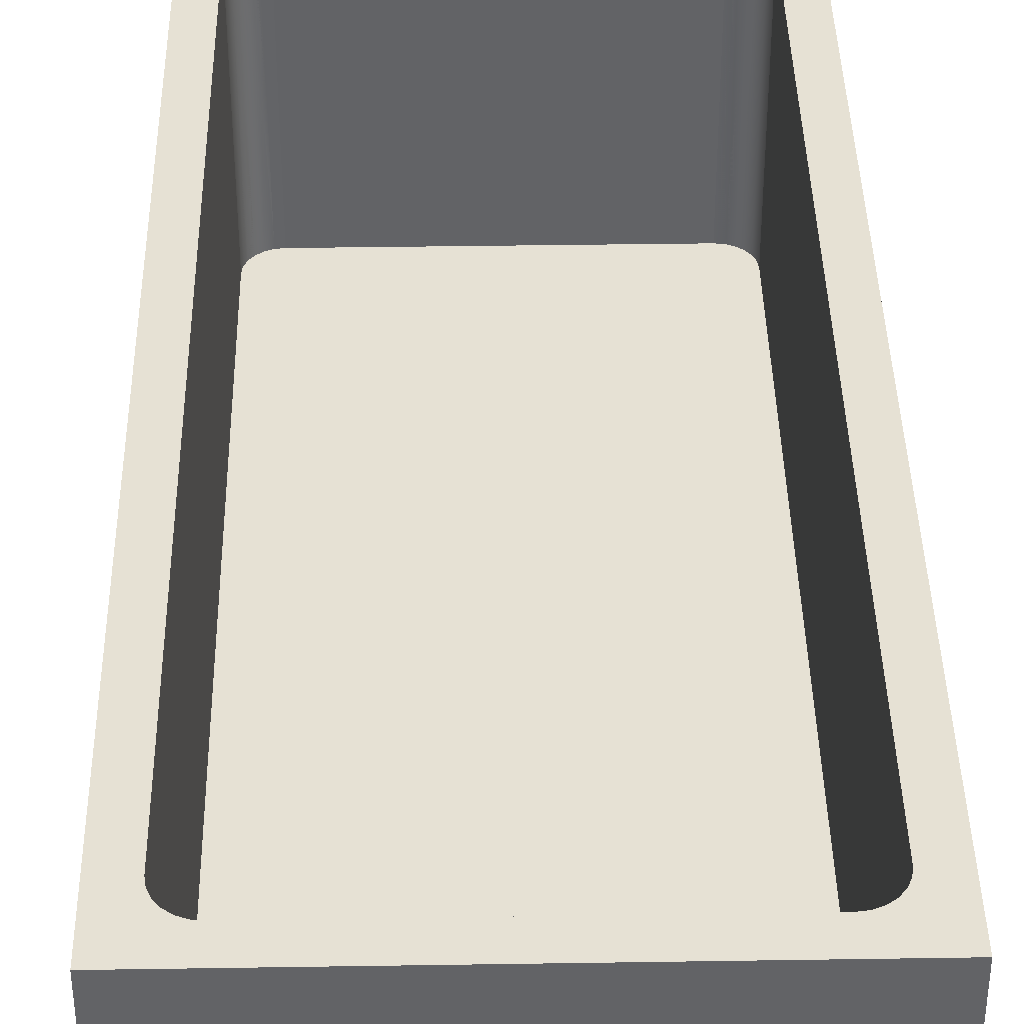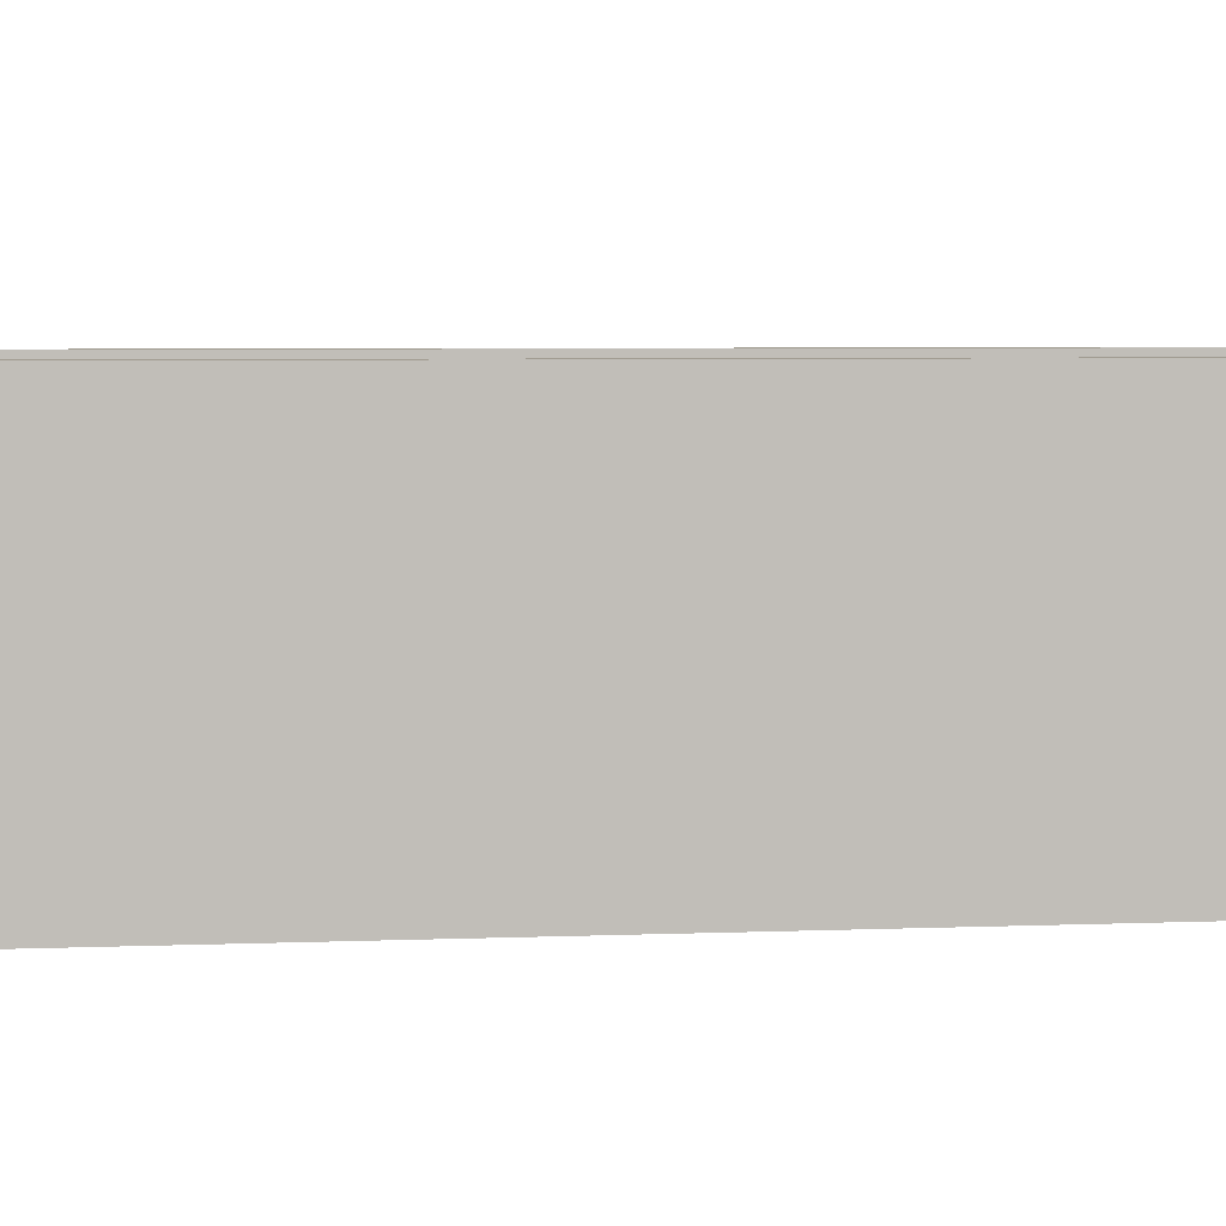
<metadata>
{"format":"obj","ext":"obj","renderer":"f3d","projection":"perspective","resolution":1024,"background":"white","views":[{"elev":39.2,"azim":178.9,"up":"+Z"},{"elev":4.2,"azim":81.2,"up":"+Z"}]}
</metadata>
<code>
v -0.1562 -0.4688 -0.1313
v 0.1562 -0.4688 -0.1313
v -0.1643 -0.4677 -0.1313
v 0.1643 -0.4677 -0.1313
v -0.1719 -0.4646 -0.1313
v 0.1719 -0.4646 -0.1313
v 0.1783 -0.4596 -0.1313
v 0.1833 -0.4531 -0.1313
v -0.1833 -0.4531 -0.1313
v 0.1864 -0.4456 -0.1313
v 0.1875 -0.4375 -0.1313
v 0.1875 0.4375 -0.1313
v 0.1864 0.4456 -0.1313
v -0.1864 0.4456 -0.1313
v 0.1833 0.4531 -0.1313
v -0.1833 0.4531 -0.1313
v 0.1783 0.4596 -0.1313
v -0.1783 0.4596 -0.1313
v -0.1719 0.4646 -0.1313
v 0.1643 0.4677 -0.1313
v -0.1643 0.4677 -0.1313
v 0.1562 0.4688 -0.1313
v -0.1719 -0.4646 0.1313
v -0.1783 -0.4596 -0.1313
v -0.1875 -0.4375 -0.1313
v 0.1562 -0.4688 0.1313
v -0.1562 -0.4688 -0.1313
v 0.1562 -0.4688 0.1313
v -0.1562 -0.4688 -0.1313
v -0.1875 0.4375 0.1313
v -0.1875 -0.4375 -0.1313
v -0.1875 0.4375 -0.1313
v -0.1875 -0.4375 0.1313
v -0.1875 -0.4375 0.1313
v 0.1643 -0.4677 0.1313
v 0.1643 -0.4677 -0.1313
v 0.1643 -0.4677 -0.1062
v -0.1864 0.4456 -0.1313
v -0.1864 0.4456 0.1313
v -0.1864 0.4456 -0.1313
v 0.1719 -0.4646 -0.1313
v -0.1833 0.4531 -0.1313
v -0.1833 0.4531 -0.1062
v 0.1783 -0.4596 -0.1062
v 0.1783 -0.4596 -0.1313
v -0.1783 0.4596 -0.1313
v -0.1783 0.4596 -0.1062
v -0.1719 0.4646 -0.1313
v -0.1719 0.4646 0.1313
v -0.1719 0.4646 -0.1062
v -0.1719 0.4646 -0.1062
v -0.1719 0.4646 -0.1313
v -0.1719 0.4646 0.1313
v 0.1864 -0.4456 -0.1313
v 0.1875 -0.4375 0.1313
v 0.1875 -0.4375 0.1313
v 0.1875 -0.4375 -0.1313
v 0.1875 0.4375 0.1313
v 0.1875 -0.4375 0.1313
v 0.1875 -0.4375 -0.1313
v 0.1562 0.4688 -0.1313
v -0.1562 0.4688 0.1313
v 0.1562 0.4688 -0.1313
v -0.1562 0.4688 0.1313
v 0.1875 0.4375 0.1313
v 0.1643 0.4677 -0.1313
v 0.1643 0.4677 0.1313
v 0.1783 0.4596 -0.1313
v 0.2188 0.5 0.1313
v -0.2188 0.5 -0.1313
v 0.2188 0.5 -0.1313
v 0.2188 0.5 0.1313
v -0.2188 0.5 -0.1313
v 0.2188 0.5 -0.1313
v 0.1562 0.4688 -0.1313
v 0.1783 0.4596 -0.1313
v 0.1833 0.4531 -0.1313
v 0.1864 0.4456 -0.1313
v 0.1875 0.4375 -0.1313
v 0.1864 -0.4456 -0.1313
v 0.1783 -0.4596 -0.1313
v 0.1719 -0.4646 -0.1313
v 0.1643 -0.4677 -0.1313
v -0.1875 0.4375 -0.1313
v -0.1864 0.4456 -0.1313
v -0.1833 0.4531 -0.1313
v -0.1783 0.4596 -0.1313
v -0.1719 0.4646 -0.1313
v -0.1643 0.4677 -0.1313
v -0.1875 -0.4375 -0.1313
v -0.1864 -0.4456 -0.1313
v -0.1833 -0.4531 -0.1313
v -0.1719 -0.4646 -0.1313
v 0.2188 -0.5 -0.1313
v -0.1562 -0.4688 -0.1313
v -0.1719 -0.4646 -0.1313
v -0.1833 -0.4531 -0.1313
v -0.1864 -0.4456 -0.1313
v -0.1562 0.4688 -0.1313
v -0.1643 0.4677 -0.1313
v -0.1783 0.4596 -0.1313
v 0.1562 -0.4688 -0.1313
v 0.1643 -0.4677 -0.1313
v 0.1719 -0.4646 -0.1313
v 0.1783 -0.4596 -0.1313
v 0.1833 -0.4531 -0.1313
v 0.1864 -0.4456 -0.1313
v 0.1875 -0.4375 -0.1313
v 0.1875 0.4375 -0.1313
v 0.1864 0.4456 -0.1313
v 0.1833 0.4531 -0.1313
v 0.1783 0.4596 -0.1313
v 0.1719 0.4646 -0.1313
v -0.2188 -0.5 0.1313
v -0.2188 0.5 -0.1313
v -0.2188 -0.5 -0.1313
v -0.2188 0.5 0.1313
v -0.2188 0.5 0.1313
v -0.2188 -0.5 -0.1313
v -0.2188 0.5 0.1313
v -0.1562 0.4688 0.1313
v -0.1643 0.4677 0.1313
v -0.1783 0.4596 0.1313
v -0.1875 -0.4375 0.1313
v -0.1864 -0.4456 0.1313
v -0.1833 -0.4531 0.1313
v -0.1719 -0.4646 0.1313
v -0.1562 -0.4688 0.1313
v 0.1562 -0.4688 0.1313
v 0.1875 0.4375 0.1313
v 0.1864 0.4456 0.1313
v 0.1833 0.4531 0.1313
v 0.1783 0.4596 0.1313
v 0.1719 0.4646 0.1313
v 0.1643 0.4677 0.1313
v 0.1562 0.4688 0.1313
v 0.1864 -0.4456 0.1313
v 0.1783 -0.4596 0.1313
v 0.1719 -0.4646 0.1313
v -0.2188 -0.5 0.1313
v 0.1562 -0.4688 0.1313
v 0.1643 -0.4677 0.1313
v 0.1719 -0.4646 0.1313
v 0.1783 -0.4596 0.1313
v 0.1864 -0.4456 0.1313
v 0.1875 -0.4375 0.1313
v -0.1562 0.4688 0.1313
v 0.2188 0.5 0.1313
v 0.1562 0.4688 0.1313
v 0.1783 0.4596 0.1313
v 0.1833 0.4531 0.1313
v 0.1864 0.4456 0.1313
v -0.1719 -0.4646 0.1313
v -0.1833 -0.4531 0.1313
v -0.1864 -0.4456 0.1313
v -0.1864 0.4456 0.1313
v -0.1833 0.4531 0.1313
v -0.1783 0.4596 0.1313
v -0.1719 0.4646 0.1313
v -0.1643 0.4677 0.1313
v 0.2188 0.5 0.1313
v 0.2188 -0.5 -0.1313
v 0.2188 0.5 -0.1313
v 0.2188 -0.5 0.1313
v 0.2188 -0.5 0.1313
v 0.2188 0.5 -0.1313
v 0.2188 -0.5 -0.1313
v -0.2188 -0.5 0.1313
v 0.2188 -0.5 0.1313
v 0.2188 -0.5 -0.1313
v 0.1643 0.4677 -0.1313
v 0.1849 0.4494 -0.1313
v -0.1603 0.4682 0.1313
v 0.1603 0.4682 -0.1313
v -0.1719 -0.4646 0
v 0.2188 -0.5 0.1313
v -0.1875 0.4375 0.1313
v -0.1643 -0.4677 0
v -0.1643 -0.4677 -0.1313
v -0.1687 -0.4659 0.02187
v 0.1603 -0.4682 0.1313
v -0.1562 -0.4688 -0.1313
v 0.1603 -0.4682 0.1313
v -0.1562 -0.4688 0.1313
v 0.1643 -0.4677 0.00625
v 0.1562 -0.4688 0.1313
v -0.1875 0.4375 0.1313
v -0.1875 0.4375 -0.1313
v 0.1719 -0.4646 0.1313
v -0.1833 0.4531 0.1313
v 0.1783 -0.4596 0.00625
v 0.1804 -0.4569 -0.007292
v -0.1748 0.4623 0.01302
v 0.1847 -0.4498 -0.1187
v -0.1562 0.4688 -0.1313
v -0.1562 0.4688 0.1313
v 0.1875 0.4375 -0.1313
v 0.1562 0.4688 0.1313
v 0.1719 0.4646 -0
v 0.1687 0.4659 0.02187
v 0.1783 0.4596 -0.1313
v -0.01823 0.5 0.01094
v 0.2188 0.5 -0.1313
v 0.1875 -0.4375 -0.1313
v 0.1562 -0.4688 -0.1313
v -0.1681 0.4661 -0.1313
v -0.2188 -0.5 -0.1313
v -0.1875 0.4375 -0.1313
v 0.1919 -0.4745 -0.1313
v -0.2188 0.04167 0.01094
v -0.1864 -0.4456 -0.1313
v -0.2188 -0.5 0.1313
v -1e-06 -0.4688 0.1313
v -0.1746 -0.4625 -0.02187
v -0.1643 -0.4677 0.1313
v 0.2188 -0.5 0.1313
v 0.1562 -0.4688 -0.1313
v 0.1849 0.4494 0.1313
v 0.1562 -0.4688 0.1313
v 0.2188 -0.04167 0.01094
v 0.01823 -0.5 0.01094
v 0.2188 -0.5 0.1313
v 0.1783 -0.4596 -0.1313
v 0.1746 -0.4625 -0.01771
v -0.1746 0.4625 0.02187
v 0.1864 -0.4456 0.1313
v -0.1643 0.4677 -0.1313
v 0.1875 -0.4375 -0.1313
v 0.1875 -0.4375 0.1313
v -0.1562 0.4688 -0.1313
v 0.1875 -0.03646 -0.01094
v 0.1875 -0.4375 0
v 0.1562 0.4688 0.1313
v 0.1864 0.4456 -0.1313
v 0.1875 0.4375 -0.1313
v -0.2188 0.5 -0.1313
v 0.1596 0.4683 -0.02187
v 0.1719 0.4646 -0.1313
v 0.1746 0.4625 -0.02187
v -0.1875 -0.4375 0.1313
v -0.2188 0.5 0.1313
v -0.1562 0.4688 -0.1313
v 0.1643 0.4677 -0.1313
v -0.1562 -0.4688 -0.1313
v -0.1643 -0.4677 -0.1313
v 0.1603 -0.4682 -0.1313
v 0.2188 0.5 -0.1313
v -0.1681 -0.4661 -0.1313
v -0.1875 -0.4375 -0.1313
v 0.1808 0.4564 -0.1313
v -0.1562 0.4688 -0.1313
v -0.1849 -0.4494 0.1313
v -0.1783 -0.4596 0.1313
v 0.1849 0.4494 -0.1313
v -0.1833 -0.4531 0.1313
v -0.1643 -0.4677 0
v -0.1562 -0.4688 -0.1313
v 0.1681 -0.4661 0.1313
v -0.1681 -0.4661 0.1313
v -0.1875 0.4375 -0.1313
v -0.1875 0.4375 0.1313
v 0.2188 -0.5 -0.1313
v -0.1603 0.4682 0.1313
v -0.181 0.4561 -0.1115
v -0.1812 0.4558 0.03229
v -0.1783 0.4596 -0.1313
v 0.1812 -0.4558 -0.1104
v -0.1719 0.4646 -0
v -0.1719 0.4646 -0.1187
v -0.1643 0.4677 -0.1313
v -0.1643 0.4677 0.1313
v -0.1562 0.4688 -0.1313
v 0.1562 0.4688 -0.1313
v 0.1719 0.4646 -0
v 0.1783 0.4596 0.1313
v 0.1746 0.4625 -0.02187
v -0.1562 -0.4688 0.1313
v -0.2188 0.5 -0.1313
v -0.1603 0.4682 -0.1313
v -0.1719 0.4646 0.1313
v 0.1681 -0.4661 -0.1313
v -0.01823 -0.5 -0.01094
v 0.1562 0.4688 -0.1313
v 0.187 0.4415 0.1313
v 0.187 -0.4415 -0.1313
v 0.187 0.4415 0.1313
v 0.1875 -0.4375 0.1313
v 0.187 -0.4415 0.1313
v -0.1562 -0.4688 0.1313
v 0.1875 0.4375 0.1313
v -0.1833 0.4531 0.1313
v -0.1643 -0.4677 0.1313
v 0.1643 -0.4677 -0.1125
v 0.1833 -0.4531 -0.1313
v -0.1719 0.4646 0.0125
v -0.1684 0.466 -0.006771
v -0.1562 0.4688 0.1313
v -0.1596 0.4683 0.02187
v 0.1751 -0.4621 0.1313
v 0.1719 0.4646 -0.1313
v 0.187 -0.4415 -0.1313
v -0.2188 0.5 -0.1313
v -0.1849 -0.4494 -0.1313
v 0.1751 -0.4621 -0.1313
v -0.1783 -0.4596 -0.1313
v -0.1875 0.4375 -0.1313
v -0.1875 0.4375 0.1313
v 0.1719 0.4646 -0.1313
v -0.1746 -0.4625 -0.02187
v -0.1783 -0.4596 0.1313
v -0.1719 -0.4646 -0.1313
v 0.1808 0.4564 0.1313
v -0.1643 -0.4677 0.1313
v 0.1833 -0.4531 0.1313
v 0.2188 0.5 0.1313
v 0.1751 0.4621 -0.1313
v -0.1875 0.4375 0.1313
v -0.1875 -0.4375 -0.1313
v -0.1751 0.4621 0.1313
v -0.161 -0.4681 0.02187
v 0.1681 -0.4661 0.00625
v 0.1719 -0.4646 0.00625
v 0.1833 -0.4531 -0.1313
v 0.1833 -0.4531 0.1313
v 0.1783 -0.4596 0.1313
v -0.1687 0.4659 -0.1208
v 0.1875 0.4375 -0.1313
v 0.1875 -0.4375 0
v 0.1875 0.4375 0.1313
v 0.1864 0.4456 -0.1313
v 0.1875 0.4375 -0.1313
v 0.1864 0.4456 0.1313
v 0.1596 0.4683 -0.02187
v 0.1783 0.4596 0.1313
v 0.1751 0.4621 -0.1313
v 0.1833 -0.4531 -0.1313
v -0.1783 -0.4596 -0.1313
v -0.1719 0.4646 -0.1313
v -0.1603 0.4682 -0.1313
v 0.1808 0.4564 -0.1313
v 0.1751 -0.4621 -0.1313
v -0.2188 -0.5 0.1313
v -0.1833 0.4531 0.1313
v -0.1751 0.4621 -0.1313
v 0.187 0.4415 -0.1313
v -0.1783 -0.4596 0.1313
v -0.1783 -0.4596 0
v -0.2188 -0.5 -0.1313
v -0.1833 -0.4531 0.1313
v -0.1833 -0.4531 -0.1313
v -0.1875 -0.4375 0.1313
v 0.1643 0.4677 0.1313
v 0.1562 -0.4688 -0.1313
v -0.1562 -0.4688 0.1313
v -0.1783 -0.4596 0.1313
v -0.1875 0.4375 -0.1313
v 0.1643 -0.4677 0.00625
v 0.1643 -0.4677 -0.1313
v 0.2188 0.5 0.1313
v -0.1864 0.4456 0.1313
v 0.2188 -0.5 -0.1313
v 0.1719 -0.4646 -0.1313
v 0.1643 -0.4677 0.1313
v -0.1783 0.4596 0.1313
v 0.1833 -0.4531 0.1313
v -0.1719 0.4646 -0.1187
v -0.1719 0.4646 0.0125
v 0.1864 -0.4456 -0.1313
v -0.1687 0.4659 -0.1208
v -0.1562 0.4688 -0.1313
v 0.1562 0.4688 0.1313
v 0.1562 0.4688 -0.1313
v 0.1643 0.4677 0.1313
v 0.1833 0.4531 -0.1313
v 0.1833 0.4531 0.1313
v -0.2188 -0.5 0.1313
v 0.01823 0.5 -0.01094
v 0.1808 0.4564 -0.1313
v -0.1751 0.4621 -0.1313
v -0.007471 -0.1004 -0.1313
v 0.1681 0.4661 -0.1313
v -0.1833 -0.4531 -0.1313
v -0.1864 -0.4456 -0.1313
v 0.187 -0.4415 0.1313
v 0.1751 -0.4621 0.1313
v 0.161 -0.4681 -0.02187
v -0.1833 0.4531 -0.1313
v 0.1748 -0.4623 -0.002604
v -0.1783 0.4596 0.1313
v -0.181 0.4561 0.0224
v -0.181 0.4561 -0.1115
v -0.1719 0.4646 -0
v -0.1643 0.4677 0.1313
v 0.1875 -0.4375 -0.1313
v 0.1719 0.4646 0.1313
v 0.1833 -0.4531 0.1313
v 0.1849 0.4494 0.1313
v -0.2188 0.5 0.1313
v 0.1849 0.4494 -0.1313
v 0.1751 -0.4621 -0.1313
v -0.1643 -0.4677 -0.1313
v -0.1849 -0.4494 -0.1313
v -0.2188 -0.5 -0.1313
v -0.1833 0.4531 -0.1313
v 0.187 -0.4415 -0.1313
v 0.1808 -0.4564 -0.1313
v -0.1864 0.4456 0.1313
v -0.1681 0.4661 -0.1313
v -0.1643 -0.4677 0.1313
v 0.1751 0.4621 0.1313
v -0.1687 -0.4659 0.02187
v -0.1643 -0.4677 -0.1313
v -0.1875 -0.4375 0.1313
v 0.1751 0.4621 0.1313
v -0.1849 -0.4494 0.1313
v -0.1681 0.4661 0.1313
v 0.1562 -0.4688 -0.1313
v 0.1675 -0.4664 -0.01458
v -0.2188 -0.5 -0.1313
v 0.1719 -0.4646 0.00625
v 0.1751 -0.4621 0.0125
v 0.1833 0.4531 -0.1313
v -0.1808 -0.4564 0.1313
v -0.1675 0.4664 0.02187
v -0.1596 0.4683 0.02187
v -0.1783 -0.4596 -0.1313
v 0.1687 0.4659 0.02187
v 0.187 0.4415 -0.1313
v 0.1681 -0.4661 -0.1313
v -0.1751 0.4621 -0.1313
v -0.1875 -0.4375 -0.1313
v -0.1864 0.4456 -0.1313
v -0.2188 0.5 0.1313
v -0.1762 -0.4613 0.04375
v -0.1669 -0.4666 -0.04375
v -0.1864 -0.4456 0.1313
v -0.1562 -0.4688 0.1313
v -0.1864 -0.4456 -0.1313
v 0.1562 -0.4688 -0.1313
v 0.1643 -0.4677 -0.03542
v 0.1668 -0.4666 0.05208
v 0.1668 -0.4666 -0.03542
v 0.1694 -0.4656 -0.04375
v 0.1783 -0.4596 0.1313
v 0.1762 -0.4613 -0.04375
v 0.1783 -0.4596 -0.03542
v -0.1719 0.4646 -0.03542
v 0.1875 0.4375 0.1313
v 0.1562 0.4688 0.1313
v 0.1719 0.4646 -0.1313
v 0.1719 0.4646 0.1313
v -0.1719 -0.4646 0.1313
v -0.1783 -0.4596 -0.1313
v -0.1719 -0.4646 -0.1313
v -0.1864 -0.4456 0.1313
v -0.1875 -0.4375 -0.1313
v 0.1643 -0.4677 -0.03542
v 0.1643 -0.4677 0.1313
v 0.1694 -0.4656 -0.04375
v 0.1719 -0.4646 0.1313
v 0.174 -0.4629 0.05208
v -0.1719 0.4646 -0.03542
v -0.1762 0.4613 -0.03542
v -0.1694 0.4656 -0.03542
v 0.1864 -0.4456 0.1313
v 0.1864 0.4456 0.1313
v 0.1643 0.4677 -0.1313
v 0.1833 0.4531 0.1313
v 0.1719 0.4646 0.1313
f 380 1 2
f 4 380 2
f 3 380 248
f 6 380 4
f 5 380 305
f 7 380 341
f 8 380 406
f 9 380 211
f 10 380 8
f 211 380 249
f 11 380 285
f 380 11 12
f 380 306 249
f 13 380 12
f 15 380 172
f 17 380 250
f 18 380 344
f 20 380 381
f 19 380 408
f 22 380 174
f 251 380 22
f 23 434 310
f 347 309 24
f 310 434 347
f 311 309 23
f 24 350 349
f 349 347 24
f 23 411 311
f 311 435 412
f 178 411 313
f 412 435 178
f 313 437 178
f 182 412 437
f 351 436 438
f 217 184 26
f 184 217 27
f 32 30 31
f 219 35 439
f 36 439 185
f 360 261 38
f 185 321 293
f 35 441 185
f 36 442 321
f 322 321 189
f 362 443 322
f 42 291 38
f 322 388 362
f 189 444 322
f 362 445 223
f 191 388 444
f 223 445 191
f 42 46 264
f 42 389 265
f 46 389 264
f 265 291 42
f 291 265 389
f 323 223 44
f 44 267 323
f 44 192 267
f 192 191 444
f 192 365 323
f 444 365 192
f 46 193 389
f 48 193 46
f 268 193 48
f 49 193 268
f 365 226 368
f 269 326 50
f 48 326 269
f 50 296 295
f 270 296 326
f 295 296 49
f 49 296 393
f 393 296 270
f 368 229 228
f 226 229 368
f 270 195 393
f 393 425 196
f 196 425 195
f 56 327 328
f 329 327 56
f 371 370 61
f 370 371 62
f 330 331 448
f 372 333 449
f 373 449 66
f 330 332 374
f 66 427 373
f 199 427 450
f 451 427 199
f 375 334 201
f 199 239 451
f 450 239 199
f 334 239 201
f 214 175 452
f 214 253 453
f 253 255 453
f 180 256 215
f 452 180 215
f 180 175 454
f 255 455 382
f 383 382 455
f 320 257 289
f 179 257 320
f 215 320 289
f 320 256 179
f 455 413 383
f 354 353 28
f 34 317 318
f 317 356 318
f 358 386 417
f 386 357 458
f 386 186 417
f 187 39 40
f 40 188 187
f 41 459 358
f 418 420 460
f 358 459 418
f 418 357 37
f 39 190 40
f 43 40 190
f 387 40 43
f 224 45 325
f 421 224 325
f 41 224 421
f 460 461 325
f 421 420 41
f 325 461 421
f 190 390 43
f 47 390 364
f 43 390 391
f 43 391 387
f 266 391 47
f 324 325 294
f 53 225 364
f 225 392 52
f 52 463 225
f 47 463 266
f 465 324 54
f 54 324 194
f 424 271 227
f 424 367 53
f 227 464 424
f 51 464 369
f 52 369 227
f 369 366 51
f 55 465 54
f 54 394 55
f 298 297 230
f 58 231 197
f 231 58 59
f 60 231 232
f 233 272 64
f 272 233 63
f 235 234 65
f 237 67 467
f 237 273 198
f 468 466 422
f 422 466 234
f 200 274 238
f 238 467 200
f 275 422 68
f 276 275 68
f 276 274 469
f 241 202 70
f 203 202 69
f 75 242 74
f 74 242 302
f 75 74 243
f 243 74 300
f 300 74 335
f 76 74 378
f 77 74 399
f 78 74 428
f 262 204 79
f 204 262 301
f 80 262 336
f 81 262 400
f 82 262 429
f 83 262 205
f 205 262 244
f 87 302 430
f 88 302 206
f 89 302 339
f 90 302 84
f 91 348 90
f 92 348 303
f 93 348 426
f 244 348 401
f 244 262 348
f 116 210 115
f 117 210 114
f 121 315 120
f 121 120 173
f 122 120 280
f 123 120 343
f 343 120 407
f 407 120 307
f 125 212 252
f 126 212 346
f 127 212 409
f 128 212 213
f 213 212 129
f 130 315 286
f 131 315 397
f 132 315 312
f 133 315 410
f 136 315 121
f 287 315 130
f 137 176 288
f 138 176 314
f 139 176 385
f 129 176 181
f 129 212 176
f 163 220 162
f 164 220 161
f 403 221 168
f 222 221 167
f 377 71 72
f 71 377 73
f 398 377 72
f 377 398 73
f 96 207 245
f 97 207 337
f 98 207 402
f 99 278 279
f 100 278 338
f 338 278 379
f 101 278 404
f 404 278 432
f 432 278 208
f 102 207 209
f 102 209 246
f 103 209 281
f 104 209 304
f 107 209 405
f 94 247 209
f 108 247 109
f 109 247 345
f 110 247 254
f 111 247 340
f 112 247 316
f 118 342 236
f 142 216 183
f 143 216 258
f 144 216 299
f 145 216 396
f 146 216 384
f 146 290 216
f 149 433 148
f 149 148 352
f 352 148 395
f 395 148 414
f 151 148 218
f 152 148 284
f 216 277 141
f 277 216 140
f 277 140 292
f 292 140 259
f 153 140 355
f 355 140 423
f 154 140 415
f 155 140 240
f 433 177 140
f 158 433 319
f 159 433 416
f 160 433 263
f 165 359 361
f 169 282 376
f 282 169 170
f 419 282 170
f 282 419 376
f 3 1 380
f 5 248 380
f 6 341 380
f 7 406 380
f 9 305 380
f 10 285 380
f 14 306 380
f 13 172 380
f 16 14 380
f 15 250 380
f 18 16 380
f 17 308 380
f 19 344 380
f 308 381 380
f 21 408 380
f 20 174 380
f 251 21 380
f 23 309 434
f 347 434 309
f 311 24 309
f 310 347 349
f 23 313 411
f 311 411 435
f 178 435 411
f 350 438 436
f 350 436 349
f 178 437 412
f 25 351 438
f 33 31 30
f 185 439 35
f 38 261 260
f 189 321 441
f 185 441 321
f 35 189 441
f 293 321 442
f 36 293 442
f 36 321 443
f 322 443 321
f 362 36 443
f 291 360 38
f 322 444 388
f 362 388 445
f 191 445 388
f 42 264 389
f 323 267 192
f 44 191 192
f 49 389 193
f 323 365 368
f 48 270 326
f 50 326 296
f 195 425 393
f 57 328 327
f 332 330 448
f 372 66 333
f 66 449 333
f 375 374 332
f 66 450 427
f 451 373 427
f 201 374 375
f 450 201 239
f 334 451 239
f 454 175 214
f 453 454 214
f 214 452 253
f 382 453 255
f 179 256 454
f 180 454 256
f 452 175 180
f 215 256 320
f 383 413 456
f 354 29 353
f 358 357 386
f 386 458 186
f 41 420 459
f 418 459 420
f 37 358 418
f 458 357 460
f 418 460 357
f 224 41 45
f 460 420 461
f 421 461 420
f 190 364 390
f 47 391 390
f 387 391 266
f 45 294 325
f 53 392 225
f 225 463 364
f 52 266 463
f 47 364 463
f 294 194 324
f 294 54 194
f 53 271 424
f 424 464 367
f 227 369 464
f 51 367 464
f 52 366 369
f 271 297 298
f 298 230 271
f 227 271 230
f 60 197 231
f 59 232 231
f 65 234 466
f 237 198 67
f 467 273 237
f 469 274 200
f 67 469 200
f 200 467 67
f 275 468 422
f 276 469 275
f 238 274 276
f 68 238 276
f 241 69 202
f 203 70 202
f 76 335 74
f 77 378 74
f 78 399 74
f 79 428 74
f 79 74 262
f 80 301 262
f 81 336 262
f 82 400 262
f 83 429 262
f 85 84 302
f 86 85 302
f 87 86 302
f 88 430 302
f 89 206 302
f 242 339 302
f 90 348 302
f 91 303 348
f 92 426 348
f 93 401 348
f 116 114 210
f 117 115 210
f 122 173 120
f 123 280 120
f 307 120 212
f 124 307 212
f 125 124 212
f 126 252 212
f 127 346 212
f 128 409 212
f 131 286 315
f 132 397 315
f 133 312 315
f 134 410 315
f 135 134 315
f 136 135 315
f 287 176 315
f 287 288 176
f 137 314 176
f 138 385 176
f 139 363 176
f 363 181 176
f 163 161 220
f 164 162 220
f 403 167 221
f 222 168 221
f 95 245 207
f 96 337 207
f 97 402 207
f 98 431 207
f 431 208 207
f 100 279 278
f 101 379 278
f 208 278 207
f 94 209 207
f 102 95 207
f 103 246 209
f 104 281 209
f 105 304 209
f 106 105 209
f 107 106 209
f 108 405 209
f 108 209 247
f 99 283 278
f 110 345 247
f 111 254 247
f 112 340 247
f 113 316 247
f 171 113 247
f 283 171 247
f 283 247 278
f 119 236 342
f 141 183 216
f 142 258 216
f 143 299 216
f 144 396 216
f 145 384 216
f 149 147 433
f 150 414 148
f 151 150 148
f 152 218 148
f 290 284 148
f 148 216 290
f 153 259 140
f 154 423 140
f 155 415 140
f 240 140 177
f 156 177 433
f 157 156 433
f 158 157 433
f 159 319 433
f 160 416 433
f 147 263 433
f 166 361 359

</code>
